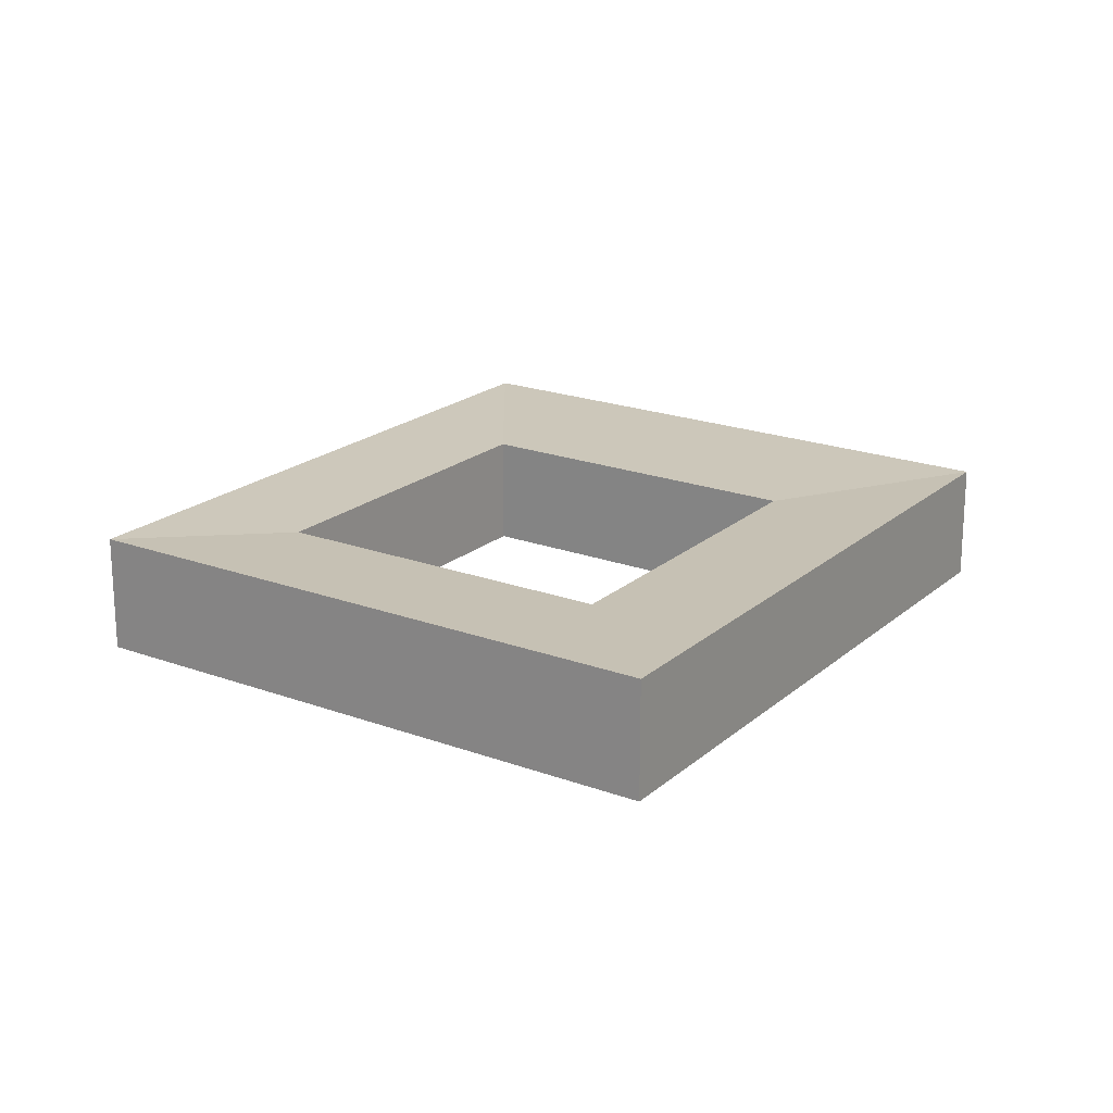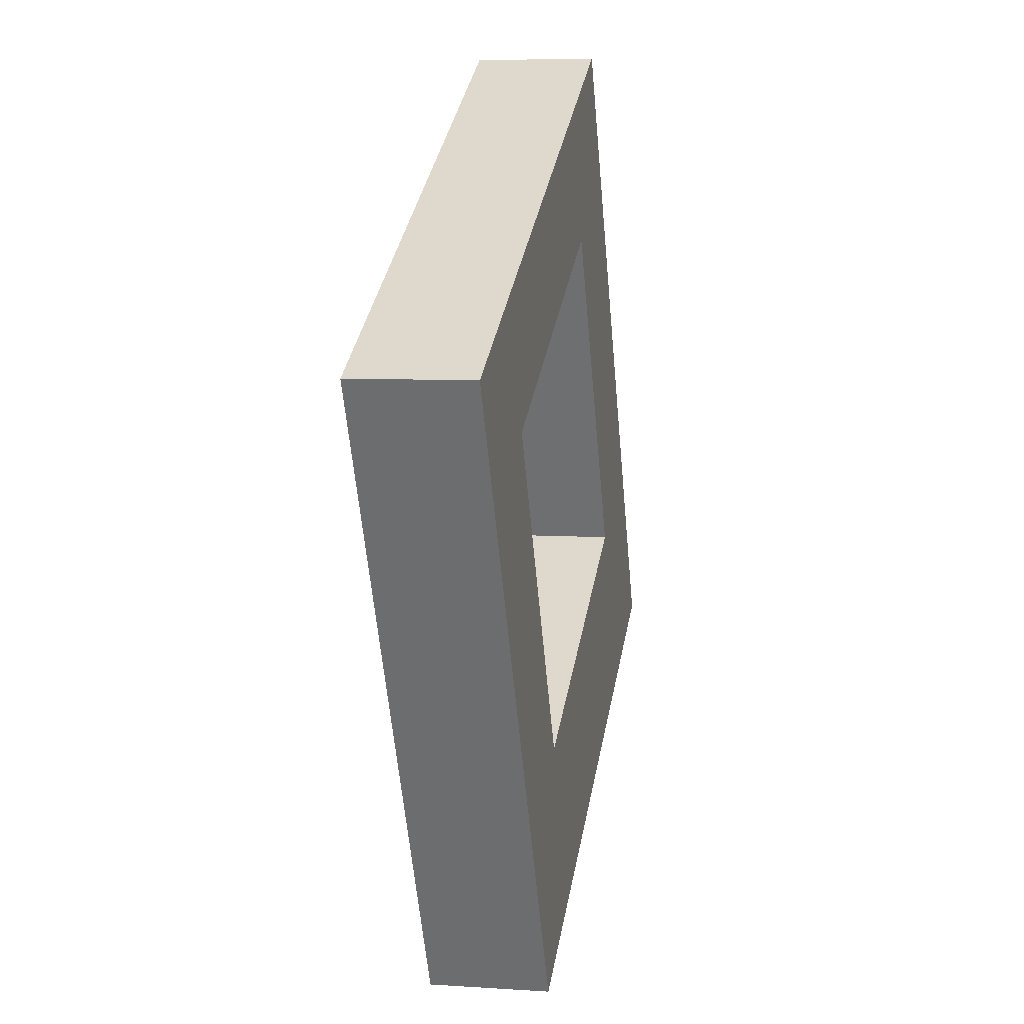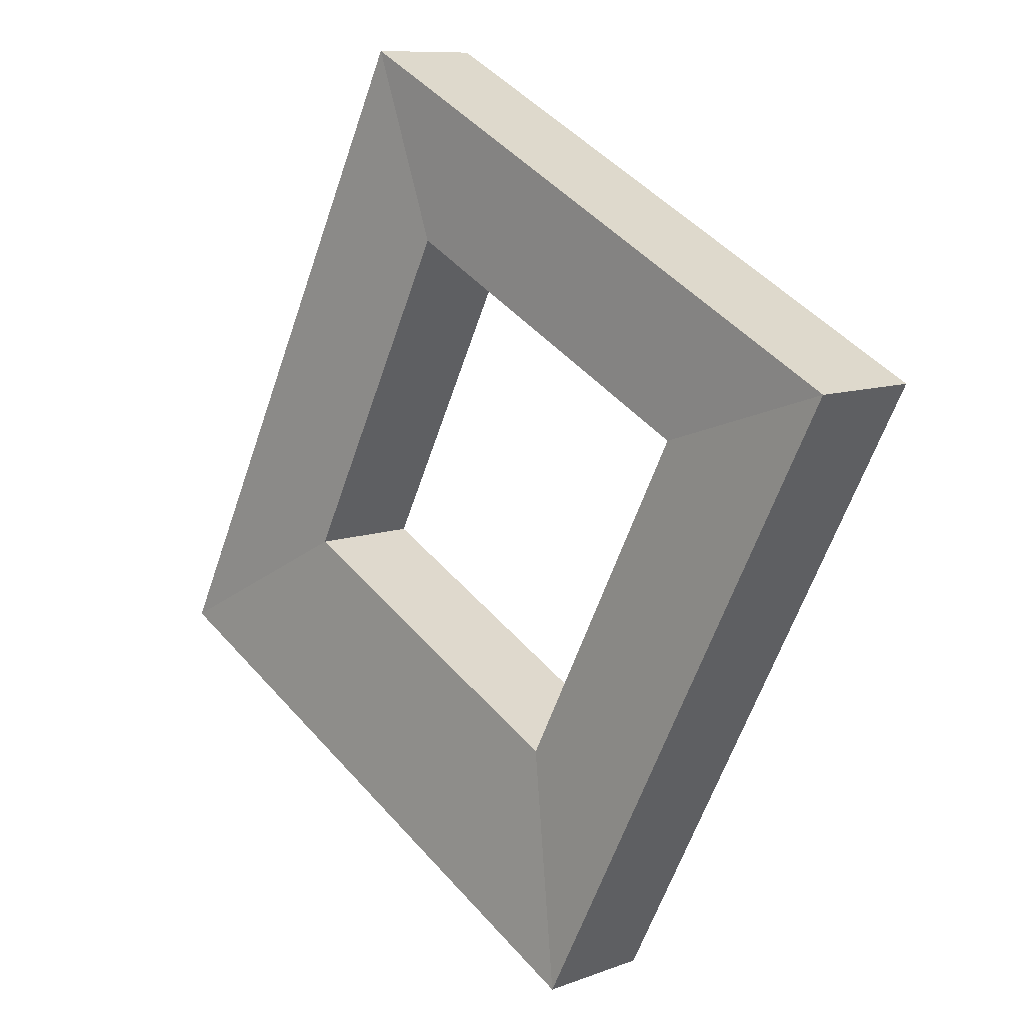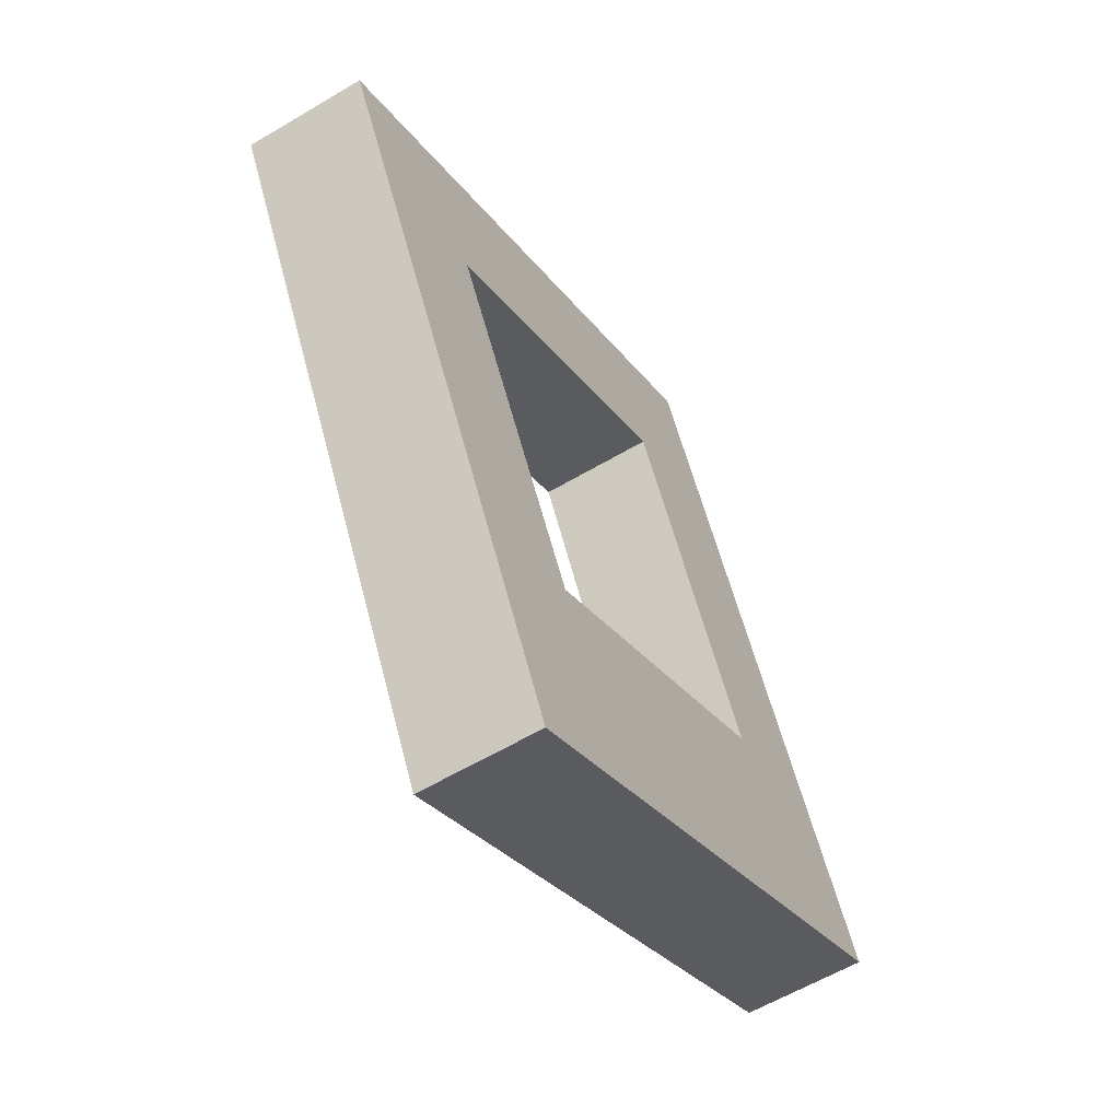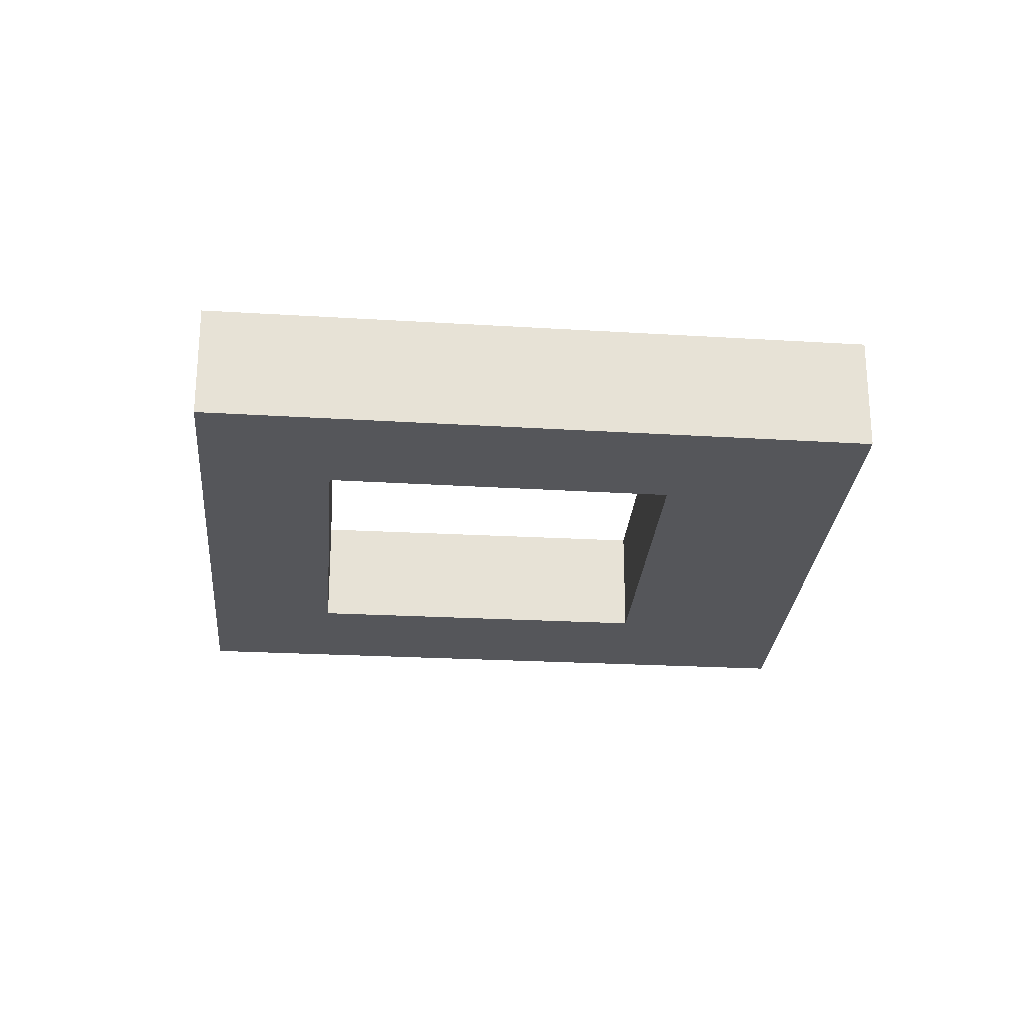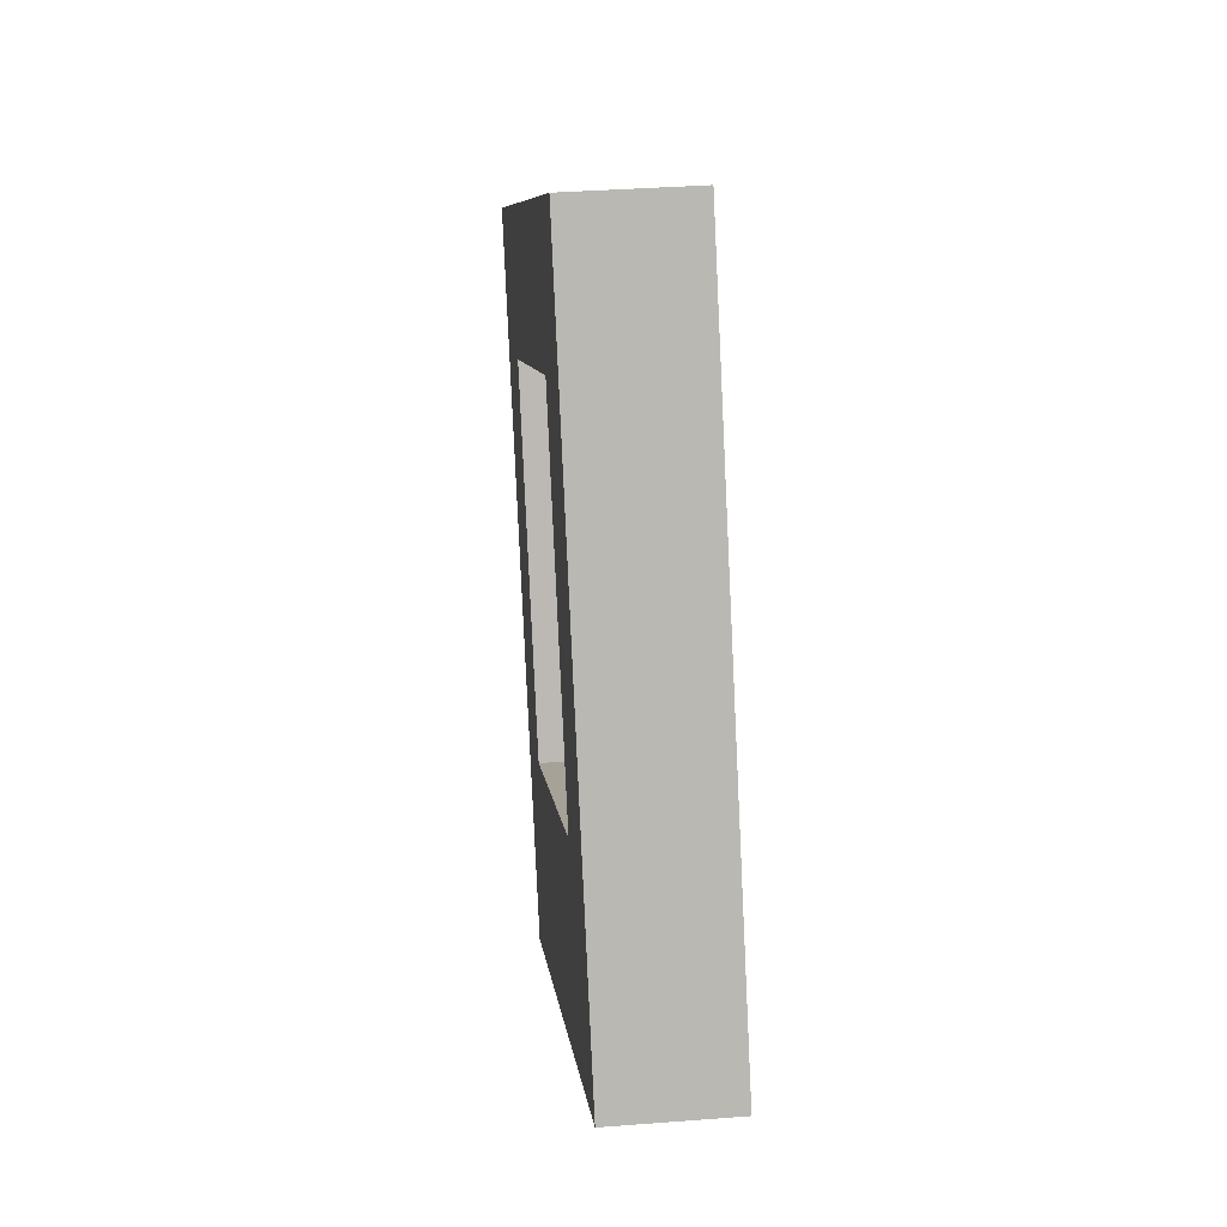
<metadata>
{"format":"obj","ext":"obj","renderer":"f3d","projection":"perspective","resolution":1024,"background":"white","views":[{"elev":20.2,"azim":6.5,"up":"+Y"},{"elev":6.7,"azim":-78.9,"up":"+Z"},{"elev":9.5,"azim":-134.6,"up":"+Z"},{"elev":-58.8,"azim":-58.4,"up":"+Z"},{"elev":-25.8,"azim":57.5,"up":"+Y"},{"elev":34.8,"azim":84.1,"up":"+Z"}]}
</metadata>
<code>
v  42.3 9.509e-16 -15.53
v  32.18 6.307e-16 -10.3
v  36.41 1.144e-15 -18.68
v  38.07 4.38e-16 -7.153
v  16.92 1.13e-15 -18.45
v  21.25 1.639e-15 -26.77
v  11.19 1.317e-15 -21.51
v  15.52 1.827e-15 -29.83
v  24.28 -3.282e-16 5.361
v  30.19 -5.188e-16 8.472
v  3.029 3.566e-16 -5.823
v  8.78 1.712e-16 -2.796
v  21.32 -6.871e-16 11.22
v  27.23 -8.776e-16 14.33
v  5.751 -1.853e-16 3.027
v  0 0 0
v  0.0001221 5.707 -0.0001804
v  8.78 5.441 -2.796
v  3.029 5.707 -5.823
v  36.41 5.707 -18.68
v  32.18 5.441 -10.3
v  42.3 5.707 -15.53
v  38.07 5.707 -7.153
v  16.92 5.441 -18.45
v  21.25 5.707 -26.77
v  15.52 5.707 -29.83
v  11.19 5.707 -21.51
v  24.28 5.441 5.36
v  30.19 5.707 8.472
v  27.23 5.707 14.33
v  21.32 5.707 11.22
v  5.751 5.707 3.027
g defaultobject
f 1 2 3
f 2 1 4
f 3 5 6
f 5 3 2
f 7 6 5
f 6 7 8
f 9 4 10
f 4 9 2
f 5 11 7
f 11 5 12
f 10 13 9
f 13 10 14
f 15 9 13
f 9 15 12
f 16 12 15
f 12 16 11
f 17 18 19
f 20 21 22
f 22 21 23
f 24 20 25
f 20 24 21
f 24 26 27
f 26 24 25
f 28 23 21
f 23 28 29
f 24 19 18
f 19 24 27
f 28 30 29
f 30 28 31
f 28 32 31
f 32 28 18
f 32 18 17
f 2 24 5
f 24 2 21
f 27 8 7
f 8 27 26
f 26 6 8
f 6 26 25
f 4 29 10
f 29 4 23
f 28 2 9
f 2 28 21
f 19 7 11
f 7 19 27
f 5 18 12
f 18 5 24
f 10 30 14
f 30 10 29
f 14 31 13
f 31 14 30
f 13 32 15
f 32 13 31
f 18 9 12
f 9 18 28
f 15 17 16
f 17 15 32
f 17 11 16
f 11 17 19
f 20 1 3
f 1 20 22
f 1 23 4
f 23 1 22
f 25 3 6
f 3 25 20

</code>
